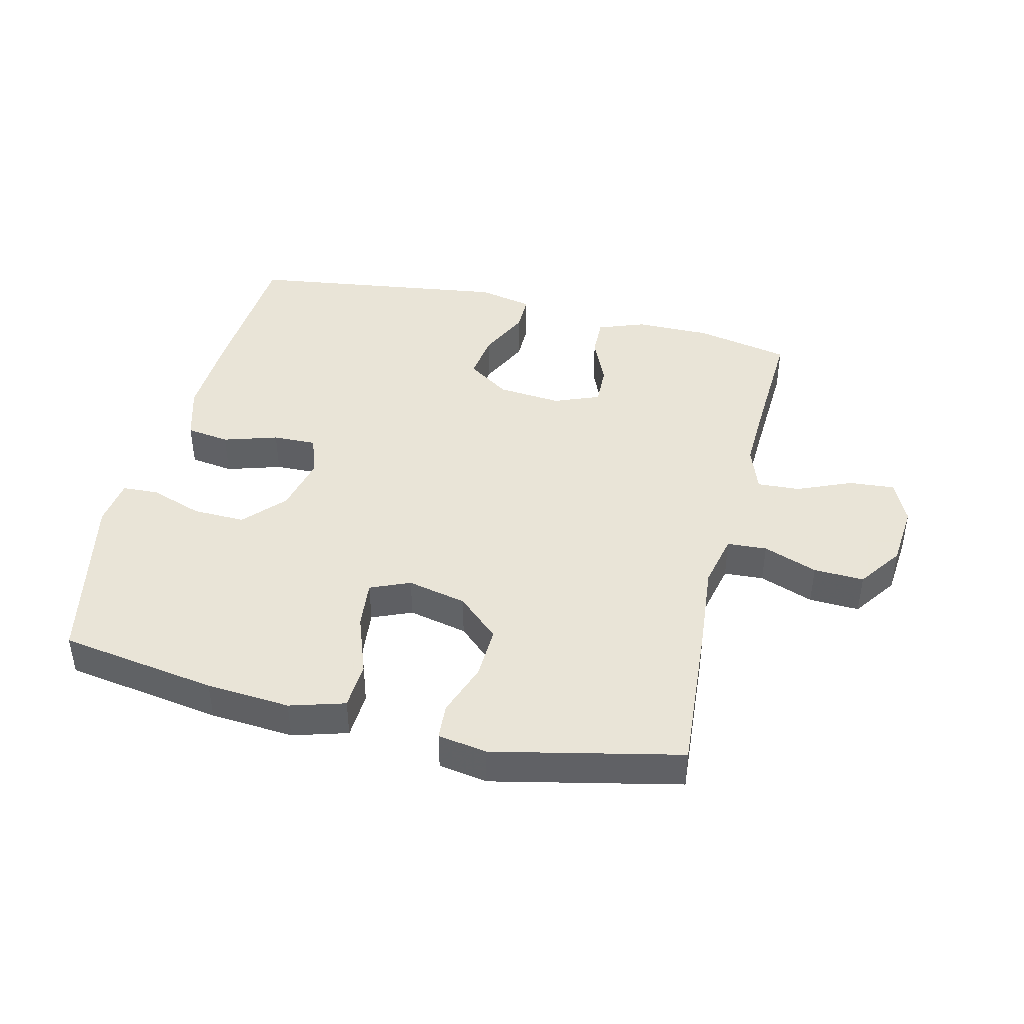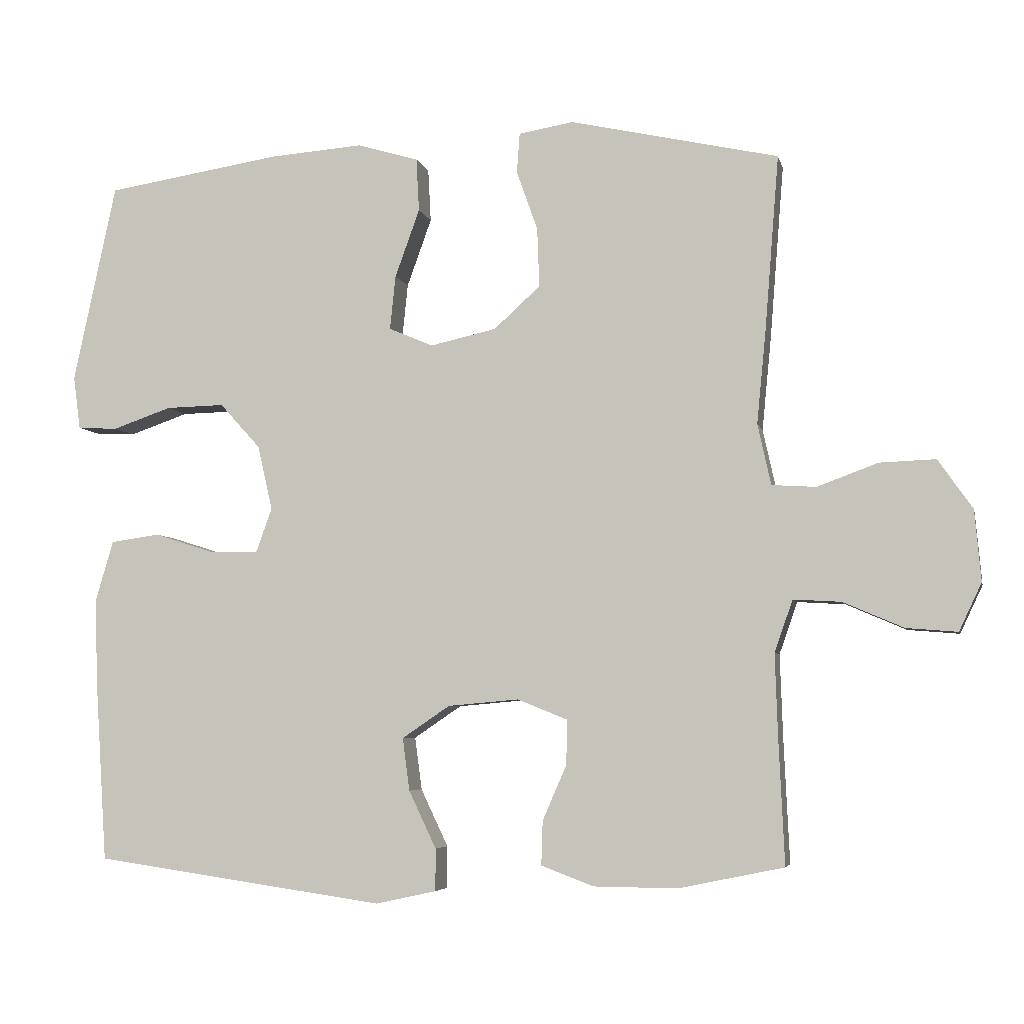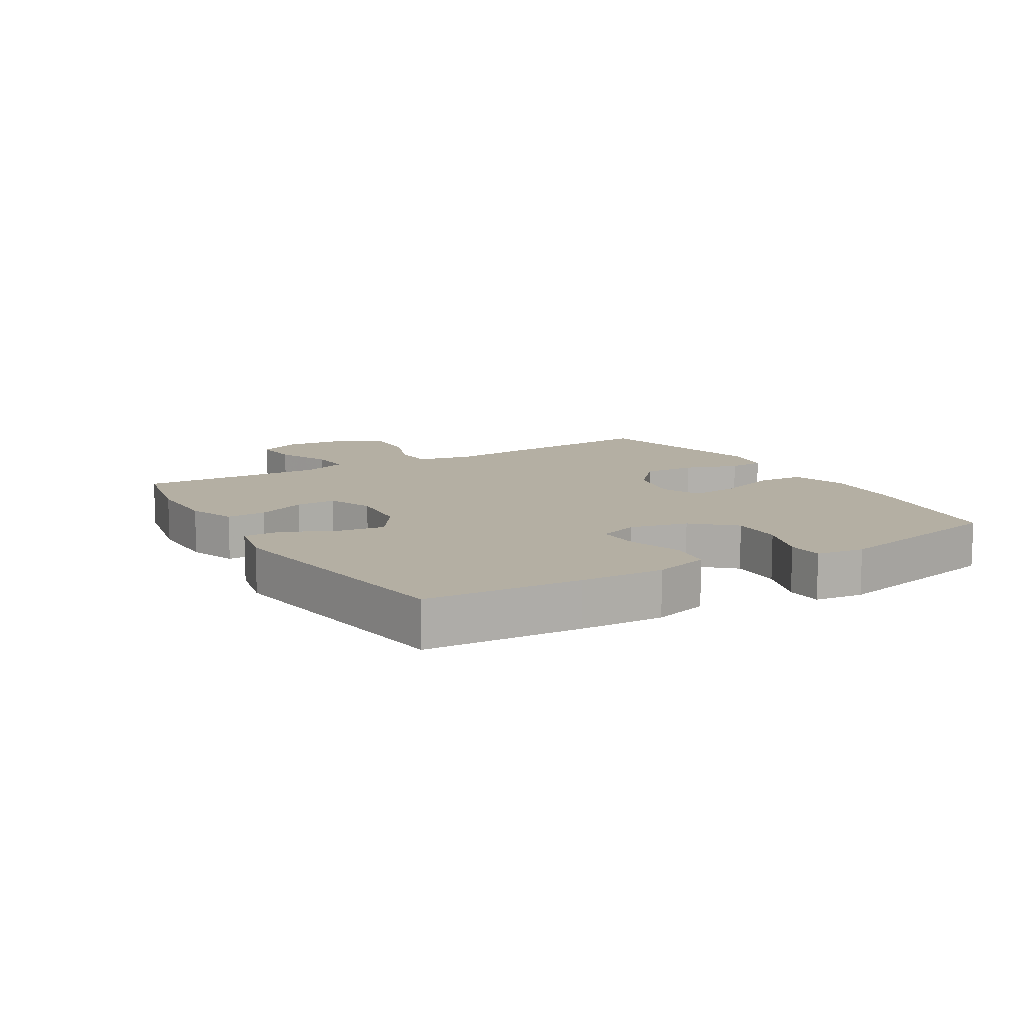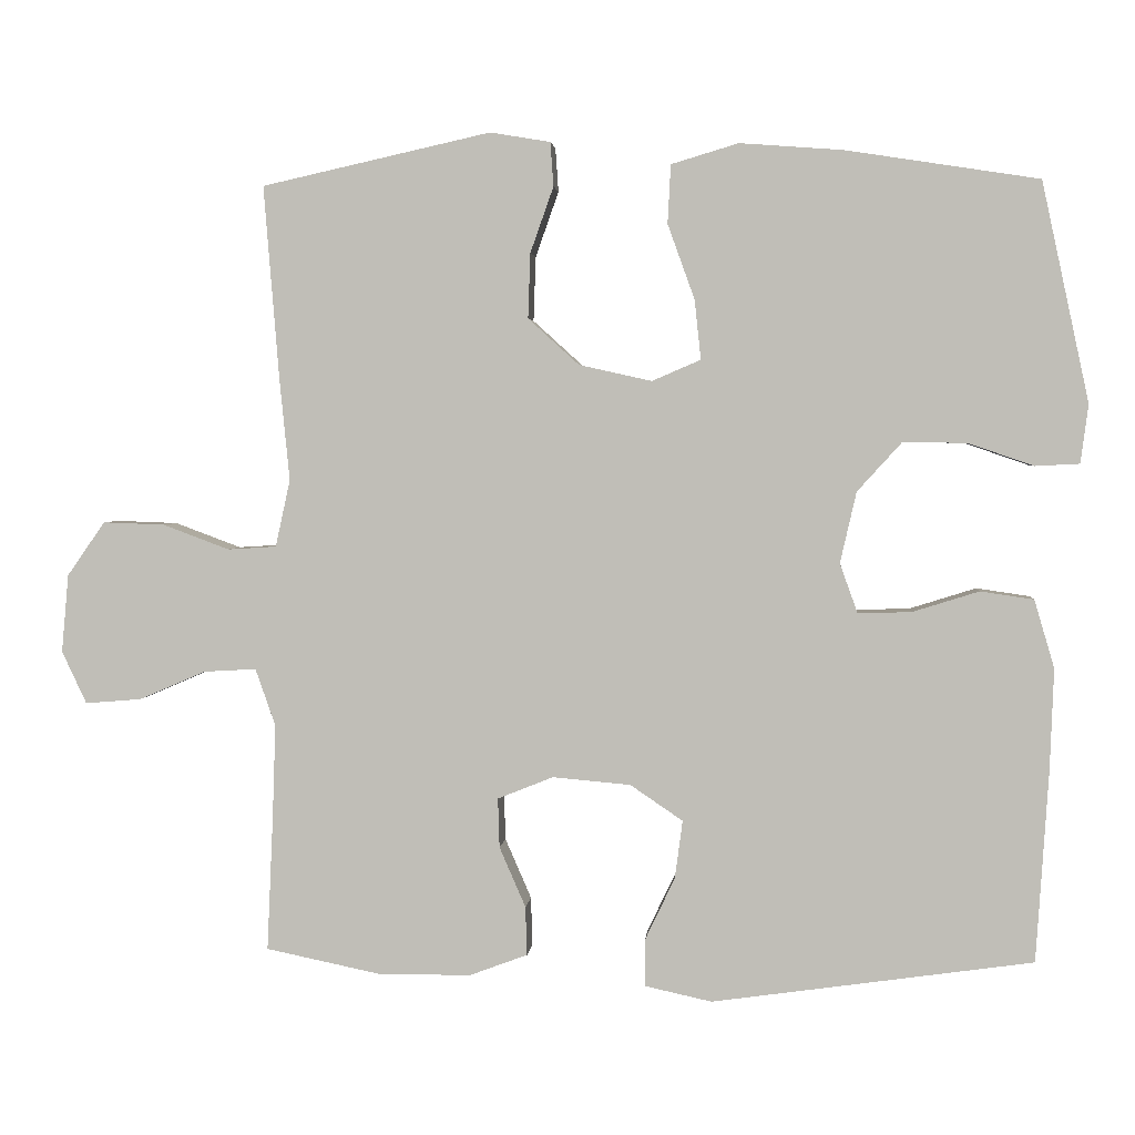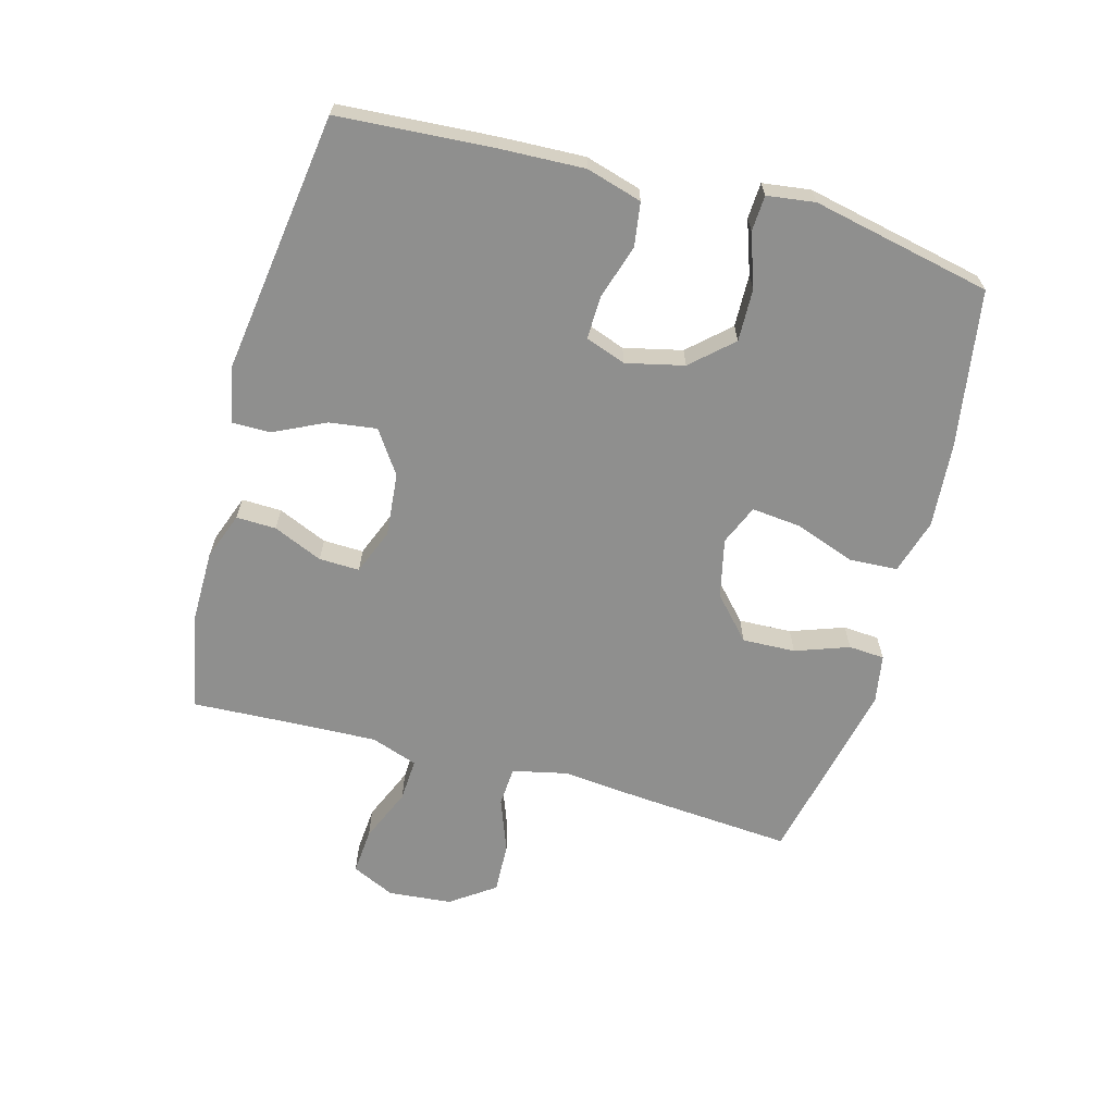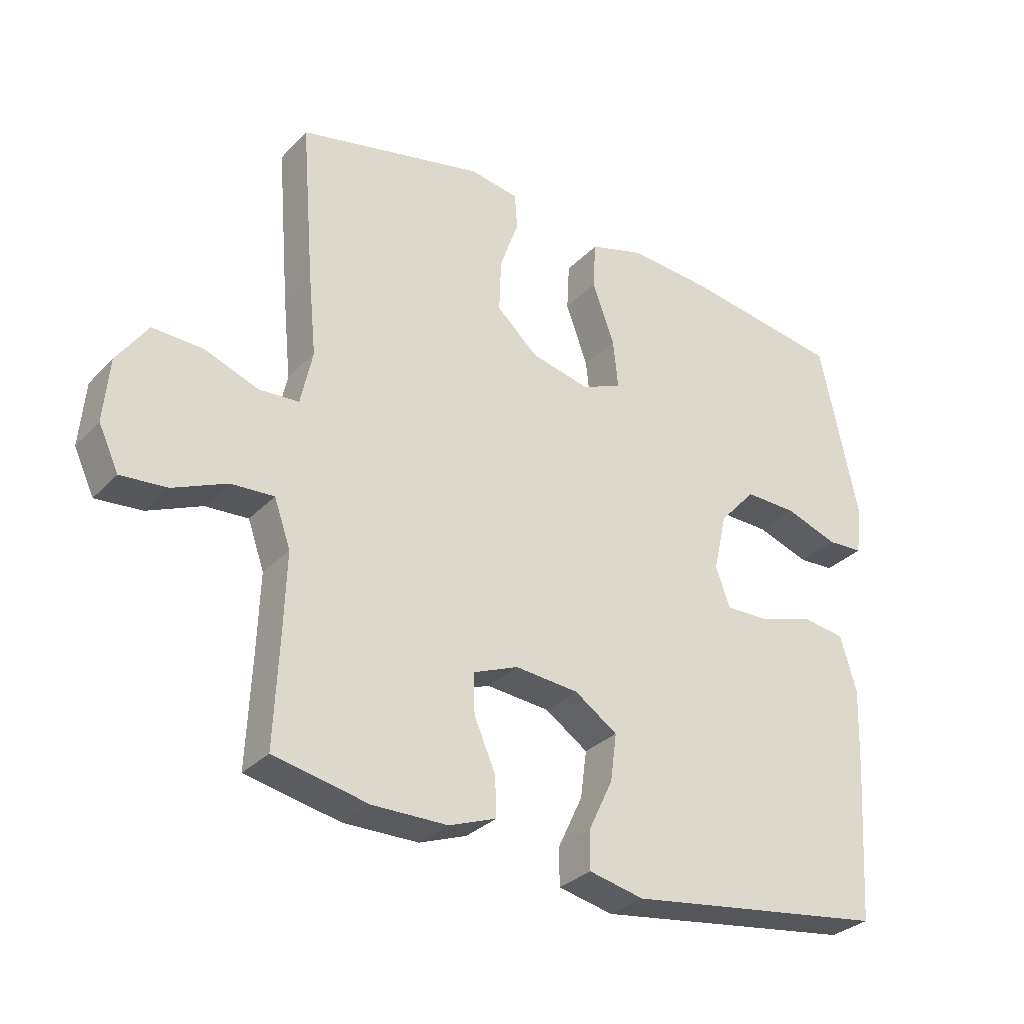
<metadata>
{"format":"obj","ext":"obj","renderer":"f3d","projection":"perspective","resolution":1024,"background":"white","views":[{"elev":42.8,"azim":13.7,"up":"+Y"},{"elev":-5.2,"azim":12.3,"up":"+Z"},{"elev":11.2,"azim":-120.8,"up":"+Y"},{"elev":2.8,"azim":-174.9,"up":"+Z"},{"elev":-65.1,"azim":-105.2,"up":"+Y"},{"elev":-30.9,"azim":144.9,"up":"+Z"}]}
</metadata>
<code>
v -0.5 0.07 0.5
v -0.25 0.07 0.539
v -0.117 0.07 0.549
v -0.03 0.07 0.523
v -0.026 0.07 0.447
v -0.061 0.07 0.35
v -0.069 0.07 0.273
v -0.006 0.07 0.246
v 0.088 0.07 0.267
v 0.154 0.07 0.327
v 0.151 0.07 0.411
v 0.121 0.07 0.496
v 0.125 0.07 0.553
v 0.203 0.07 0.566
v 0.5 0.07 0.5
v 0.48 0.07 0.25
v 0.467 0.07 0.118
v 0.486 0.07 0.031
v 0.549 0.07 0.027
v 0.635 0.07 0.059
v 0.715 0.07 0.062
v 0.764 0.07 -0.008
v 0.773 0.07 -0.109
v 0.741 0.07 -0.177
v 0.668 0.07 -0.171
v 0.582 0.07 -0.134
v 0.514 0.07 -0.13
v 0.488 0.07 -0.204
v 0.492 0.07 -0.324
v 0.5 0.07 -0.5
v 0.35 0.07 -0.531
v 0.231 0.07 -0.53
v 0.156 0.07 -0.502
v 0.158 0.07 -0.439
v 0.192 0.07 -0.361
v 0.194 0.07 -0.297
v 0.122 0.07 -0.268
v 0.021 0.07 -0.277
v -0.047 0.07 -0.323
v -0.037 0.07 -0.398
v 0.002 0.07 -0.48
v 0.002 0.07 -0.54
v -0.085 0.07 -0.559
v -0.5 0.07 -0.5
v -0.516 0.07 -0.253
v -0.521 0.07 -0.121
v -0.495 0.07 -0.033
v -0.426 0.07 -0.023
v -0.34 0.07 -0.05
v -0.271 0.07 -0.052
v -0.248 0.07 0.012
v -0.269 0.07 0.104
v -0.327 0.07 0.168
v -0.41 0.07 0.166
v -0.494 0.07 0.137
v -0.551 0.07 0.14
v -0.561 0.07 0.216
v -0.5 0 0.5
v -0.25 0 0.539
v -0.117 0 0.549
v -0.03 0 0.523
v -0.026 0 0.447
v -0.061 0 0.35
v -0.069 0 0.273
v -0.006 0 0.246
v 0.088 0 0.267
v 0.154 0 0.327
v 0.151 0 0.411
v 0.121 0 0.496
v 0.125 0 0.553
v 0.203 0 0.566
v 0.5 0 0.5
v 0.48 0 0.25
v 0.467 0 0.118
v 0.486 0 0.031
v 0.549 0 0.027
v 0.635 0 0.059
v 0.715 0 0.062
v 0.764 0 -0.008
v 0.773 0 -0.109
v 0.741 0 -0.177
v 0.668 0 -0.171
v 0.582 0 -0.134
v 0.514 0 -0.13
v 0.488 0 -0.204
v 0.492 0 -0.324
v 0.5 0 -0.5
v 0.35 0 -0.531
v 0.231 0 -0.53
v 0.156 0 -0.502
v 0.158 0 -0.439
v 0.192 0 -0.361
v 0.194 0 -0.297
v 0.122 0 -0.268
v 0.021 0 -0.277
v -0.047 0 -0.323
v -0.037 0 -0.398
v 0.002 0 -0.48
v 0.002 0 -0.54
v -0.085 0 -0.559
v -0.5 0 -0.5
v -0.516 0 -0.253
v -0.521 0 -0.121
v -0.495 0 -0.033
v -0.426 0 -0.023
v -0.34 0 -0.05
v -0.271 0 -0.052
v -0.248 0 0.012
v -0.269 0 0.104
v -0.327 0 0.168
v -0.41 0 0.166
v -0.494 0 0.137
v -0.551 0 0.14
v -0.561 0 0.216
f 4 5 6
f 3 4 6
f 2 3 6
f 1 2 6
f 57 1 6
f 56 57 6
f 55 56 6
f 54 55 6
f 53 54 6 7
f 52 53 7 8
f 51 52 8 9
f 50 51 9
f 47 48 49
f 46 47 49
f 45 46 49
f 44 45 49
f 43 44 49
f 42 43 49
f 41 42 49
f 40 41 49
f 39 40 49 50
f 38 39 50 9
f 33 34 35
f 32 33 35
f 31 32 35
f 30 31 35
f 29 30 35
f 28 29 35 36
f 27 28 36 37
f 24 25 26
f 23 24 26
f 22 23 26
f 21 22 26
f 20 21 26
f 19 20 26
f 18 19 26 27
f 38 9 10
f 37 38 10
f 27 37 10
f 18 27 10
f 17 18 10
f 15 16 17
f 14 15 17
f 13 14 17
f 12 13 17
f 11 12 17
f 10 11 17
f 63 62 61
f 63 61 60
f 63 60 59
f 63 59 58
f 63 58 114
f 63 114 113
f 63 113 112
f 63 112 111
f 64 63 111 110
f 65 64 110 109
f 66 65 109 108
f 66 108 107
f 106 105 104
f 106 104 103
f 106 103 102
f 106 102 101
f 106 101 100
f 106 100 99
f 106 99 98
f 106 98 97
f 107 106 97 96
f 66 107 96 95
f 92 91 90
f 92 90 89
f 92 89 88
f 92 88 87
f 92 87 86
f 93 92 86 85
f 94 93 85 84
f 83 82 81
f 83 81 80
f 83 80 79
f 83 79 78
f 83 78 77
f 83 77 76
f 84 83 76 75
f 67 66 95
f 67 95 94
f 67 94 84
f 67 84 75
f 67 75 74
f 74 73 72
f 74 72 71
f 74 71 70
f 74 70 69
f 74 69 68
f 74 68 67
f 1 58 59 2
f 2 59 60 3
f 3 60 61 4
f 4 61 62 5
f 5 62 63 6
f 6 63 64 7
f 7 64 65 8
f 8 65 66 9
f 9 66 67 10
f 10 67 68 11
f 11 68 69 12
f 12 69 70 13
f 13 70 71 14
f 14 71 72 15
f 15 72 73 16
f 16 73 74 17
f 17 74 75 18
f 18 75 76 19
f 19 76 77 20
f 20 77 78 21
f 21 78 79 22
f 22 79 80 23
f 23 80 81 24
f 24 81 82 25
f 25 82 83 26
f 26 83 84 27
f 27 84 85 28
f 28 85 86 29
f 29 86 87 30
f 30 87 88 31
f 31 88 89 32
f 32 89 90 33
f 33 90 91 34
f 34 91 92 35
f 35 92 93 36
f 36 93 94 37
f 37 94 95 38
f 38 95 96 39
f 39 96 97 40
f 40 97 98 41
f 41 98 99 42
f 42 99 100 43
f 43 100 101 44
f 44 101 102 45
f 45 102 103 46
f 46 103 104 47
f 47 104 105 48
f 48 105 106 49
f 49 106 107 50
f 50 107 108 51
f 51 108 109 52
f 52 109 110 53
f 53 110 111 54
f 54 111 112 55
f 55 112 113 56
f 56 113 114 57
f 57 114 58 1

</code>
